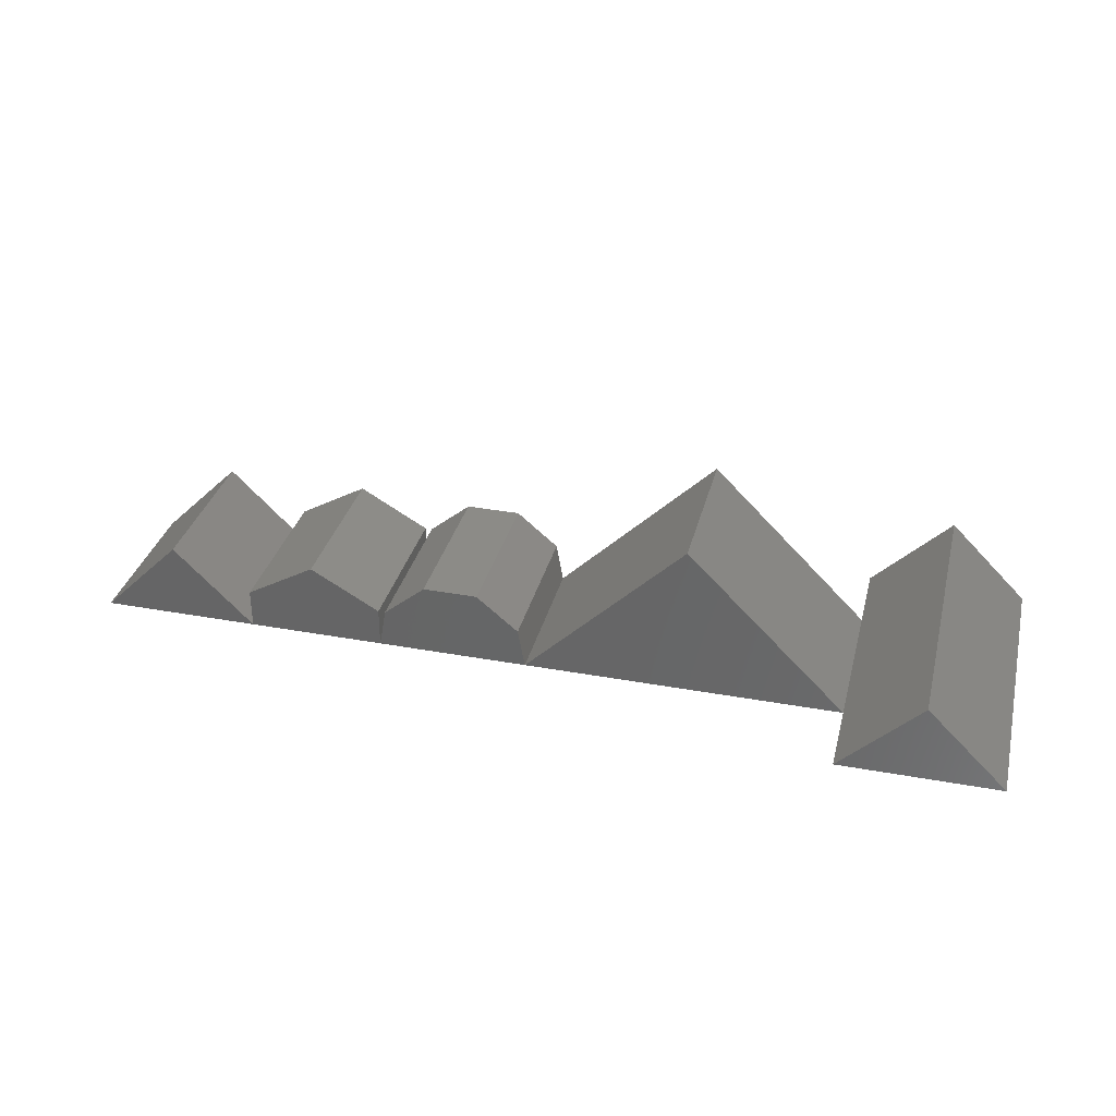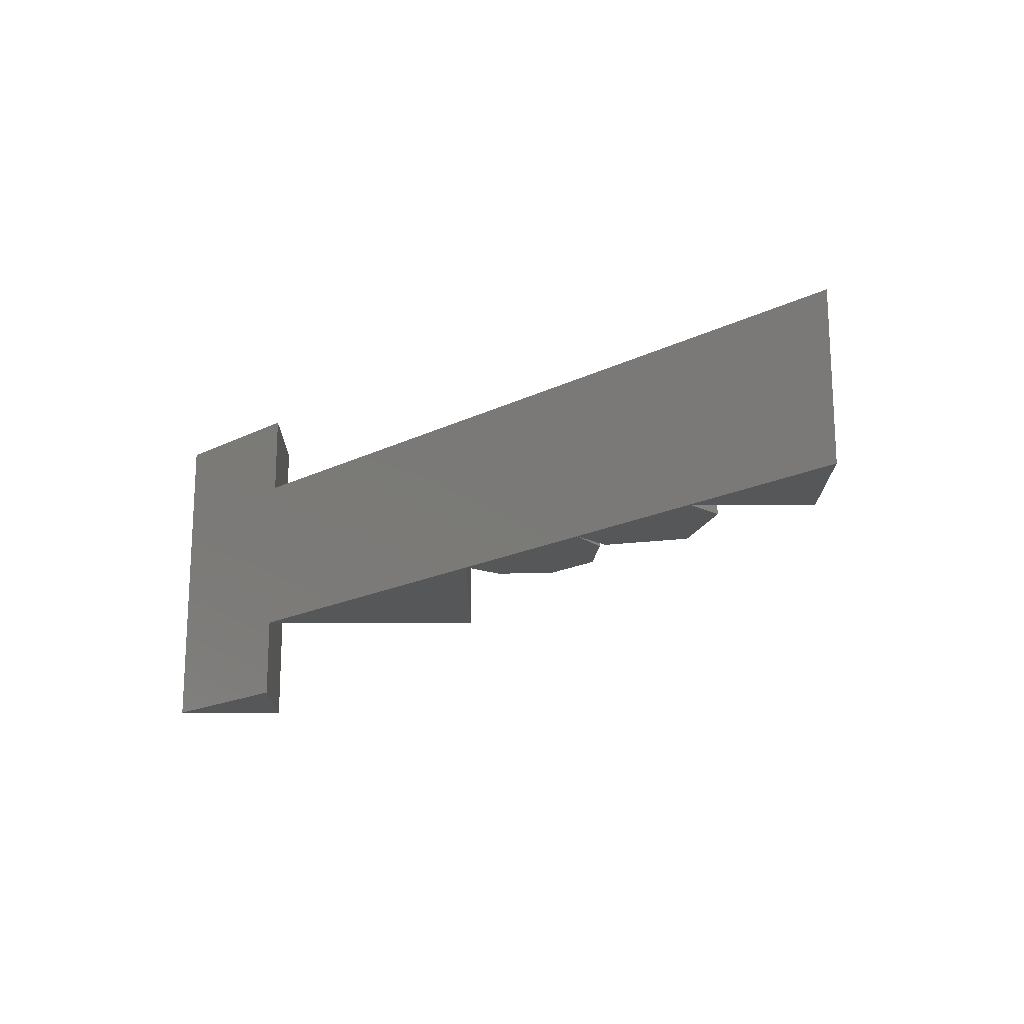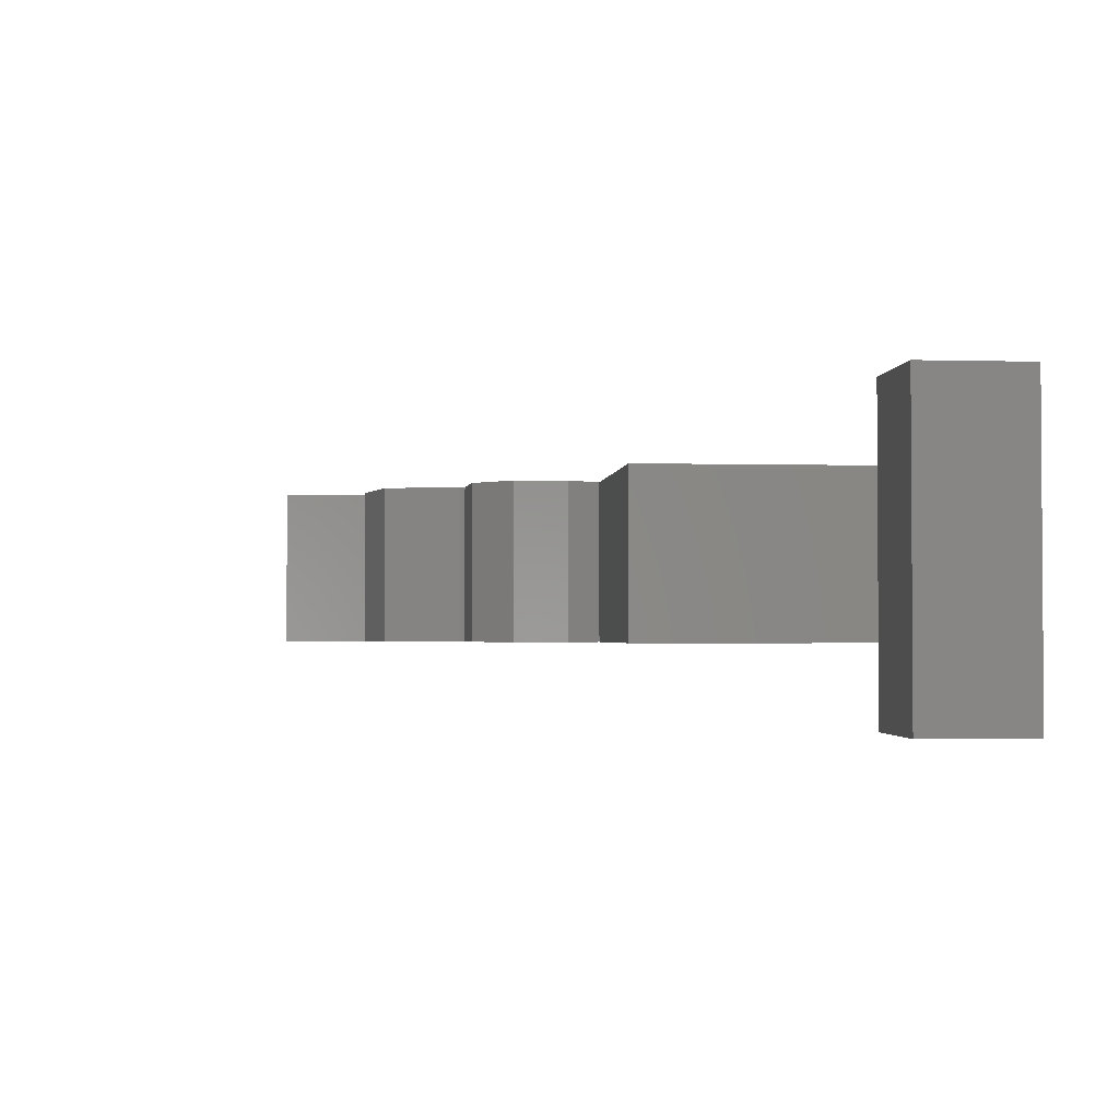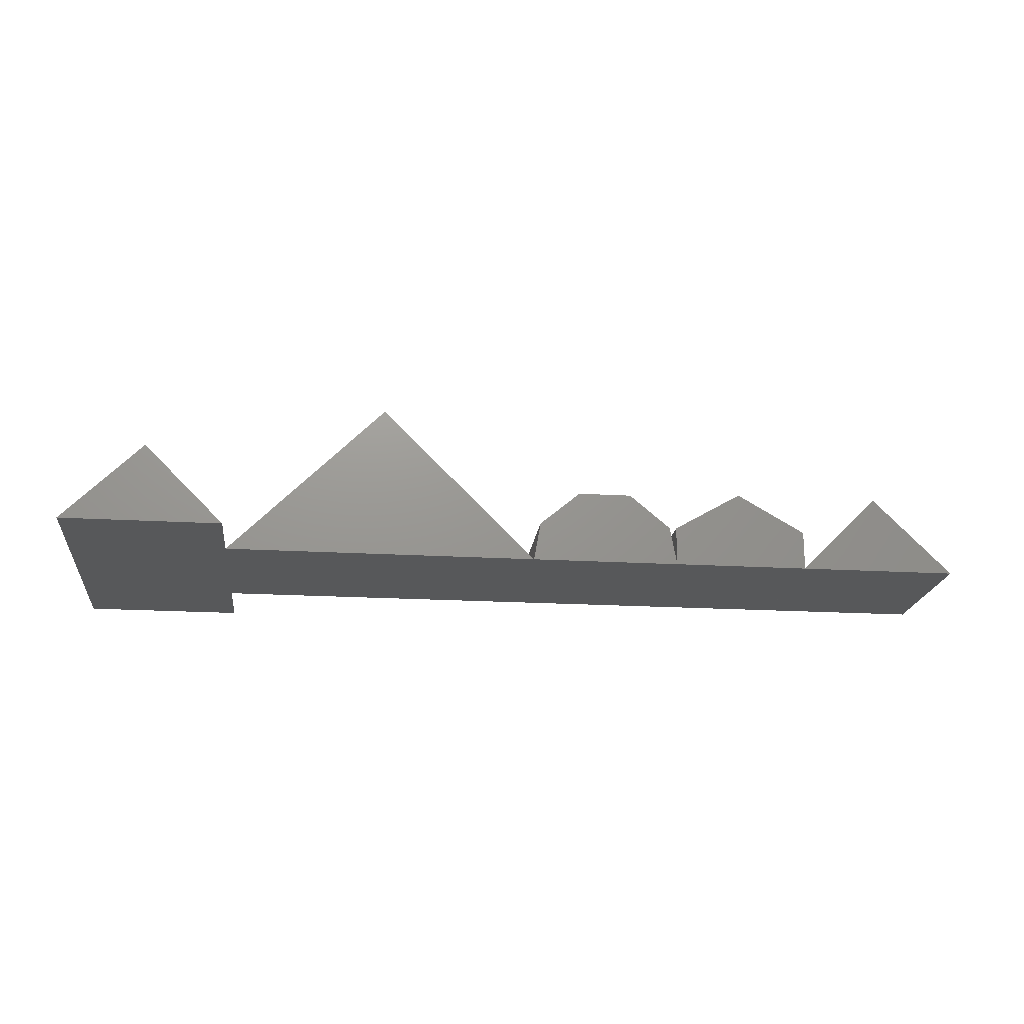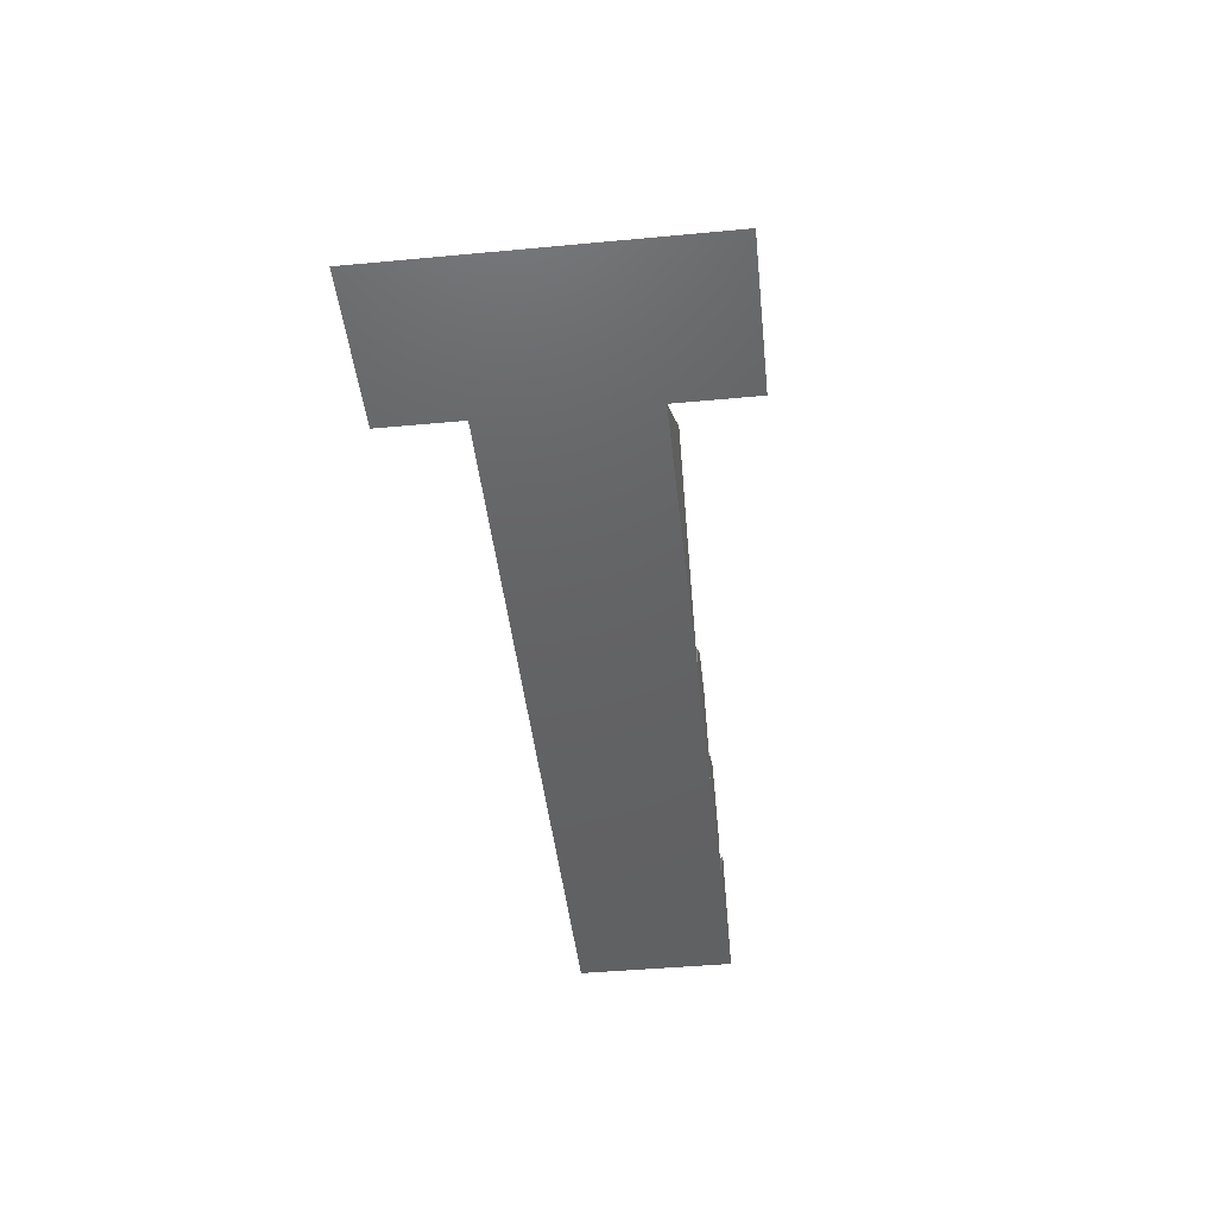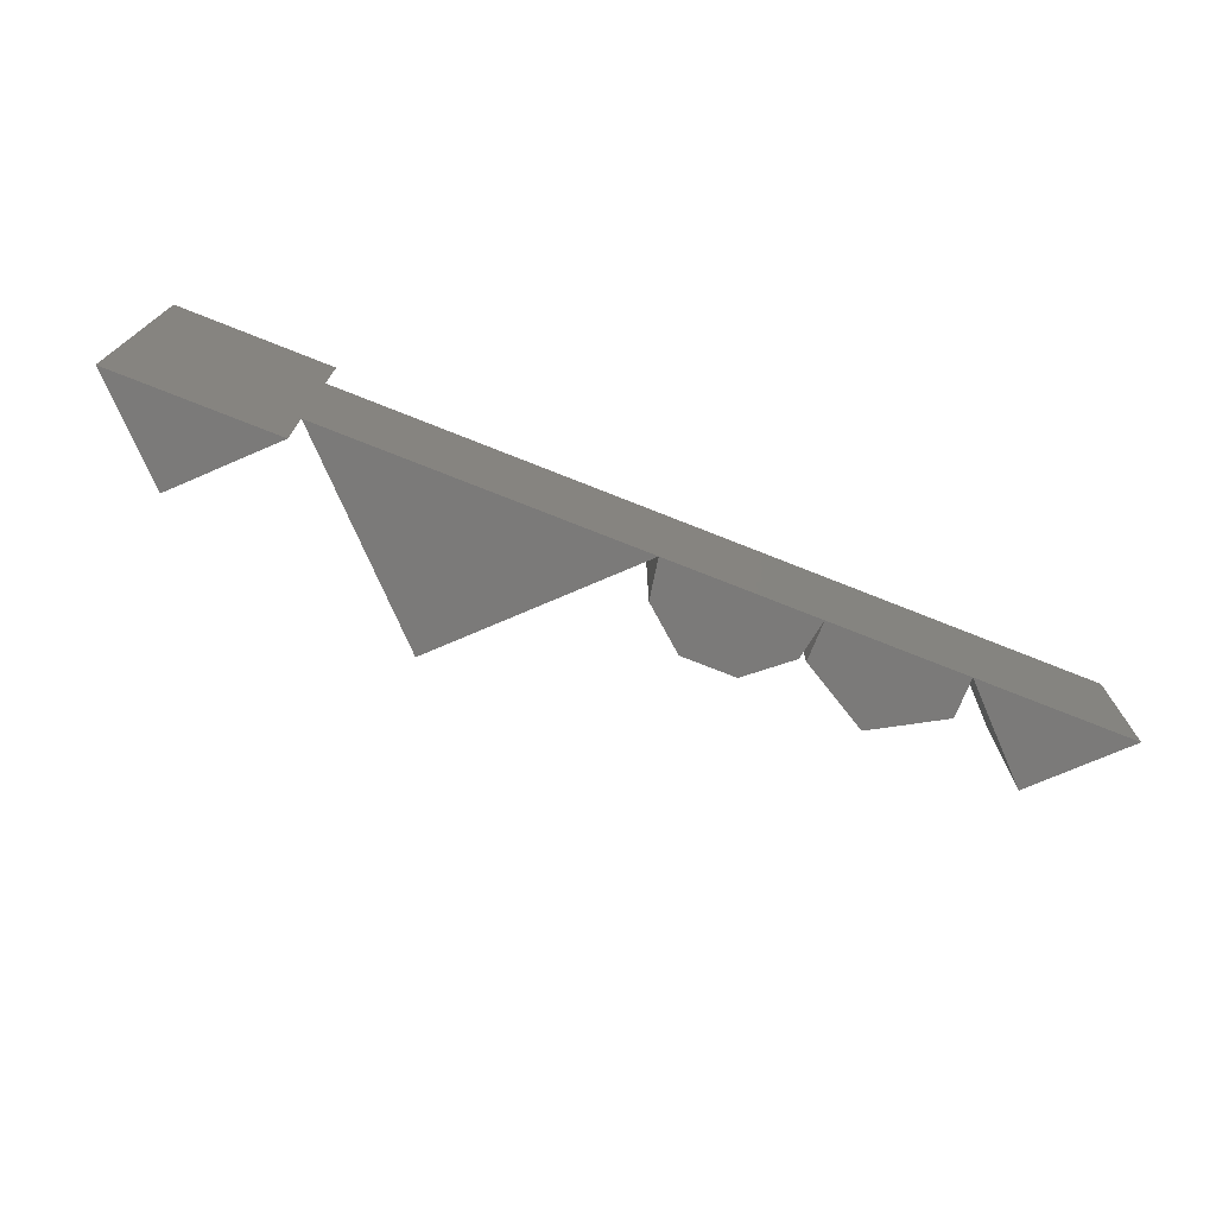
<metadata>
{"format":"stl","ext":"stl","renderer":"f3d","projection":"perspective","resolution":1024,"background":"white","views":[{"elev":33.6,"azim":14.0,"up":"+Z"},{"elev":-17.7,"azim":-135.1,"up":"+Y"},{"elev":-2.1,"azim":39.6,"up":"+Y"},{"elev":-19.4,"azim":173.6,"up":"+Z"},{"elev":-44.7,"azim":96.2,"up":"+Z"},{"elev":-73.6,"azim":158.3,"up":"+Y"}]}
</metadata>
<code>
# stl→obj: 40 verts, 60 faces
v 5 3.062e-16 5
v 10 3.062e-16 0
v 0 -3.062e-16 0
v 5 -10 5
v 10 -10 3.062e-16
v 8.882e-16 -10 6.123e-16
v 14.33 3.062e-16 5
v 18.66 4.182e-16 2.5
v 18.66 2.651e-16 0
v 10 -2.651e-16 0
v 10 -1.121e-16 2.5
v 18.66 -10 2.5
v 18.66 -10 0
v 14.33 -10 5
v 10 -10 2.5
v 10 -10 6.123e-16
v 25.14 3.924e-16 4.698
v 27.76 4.182e-16 2.5
v 28.2 2.921e-16 0
v 18.66 -2.921e-16 0
v 19.1 -1.121e-16 2.5
v 21.72 1.83e-16 4.698
v 27.76 -10 2.5
v 28.2 -10 0
v 25.14 -10 4.698
v 21.72 -10 4.698
v 19.1 -10 2.5
v 18.66 -10 6.123e-16
v 38.2 -2.759e-16 10
v 48.2 -2.759e-16 0
v 28.2 -1.501e-15 0
v 38.2 -10 10
v 48.2 -10 0
v 28.2 -10 6.123e-16
v 53.2 5 5
v 58.2 5 0
v 48.2 5 0
v 53.2 -15 5
v 58.2 -15 9.185e-16
v 48.2 -15 1.225e-15
f 1 2 3
f 4 5 2
f 4 2 1
f 5 4 6
f 6 4 1
f 6 1 3
f 2 5 6
f 2 6 3
f 7 8 9
f 7 9 10
f 7 10 11
f 12 13 9
f 12 9 8
f 13 12 14
f 13 14 15
f 13 15 16
f 14 12 8
f 14 8 7
f 15 14 7
f 15 7 11
f 16 15 11
f 16 11 10
f 13 16 10
f 13 10 9
f 17 18 19
f 17 19 20
f 17 20 21
f 17 21 22
f 23 24 19
f 23 19 18
f 24 23 25
f 24 25 26
f 24 26 27
f 24 27 28
f 25 23 18
f 25 18 17
f 26 25 17
f 26 17 22
f 27 26 22
f 27 22 21
f 28 27 21
f 28 21 20
f 24 28 20
f 24 20 19
f 29 30 31
f 32 33 30
f 32 30 29
f 33 32 34
f 34 32 29
f 34 29 31
f 30 33 34
f 30 34 31
f 35 36 37
f 38 39 36
f 38 36 35
f 39 38 40
f 40 38 35
f 40 35 37
f 36 39 40
f 36 40 37

</code>
